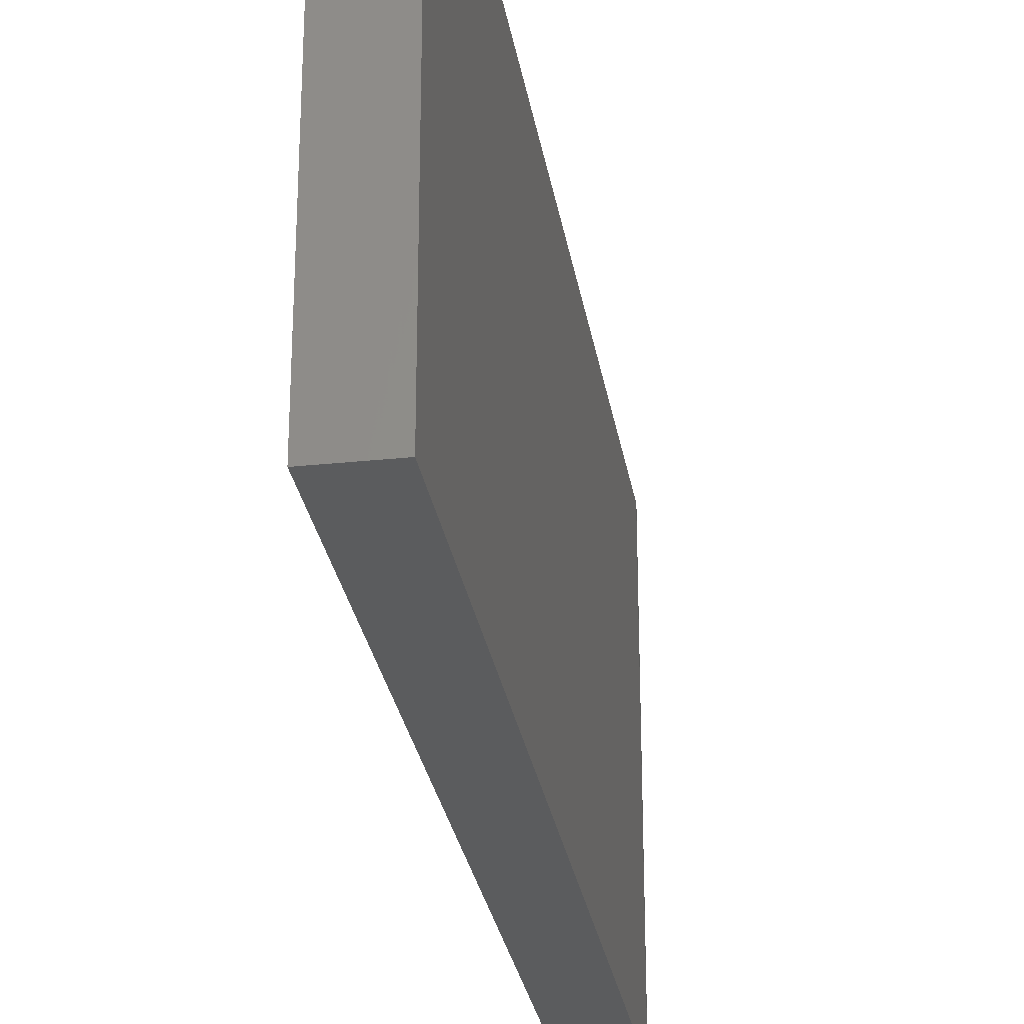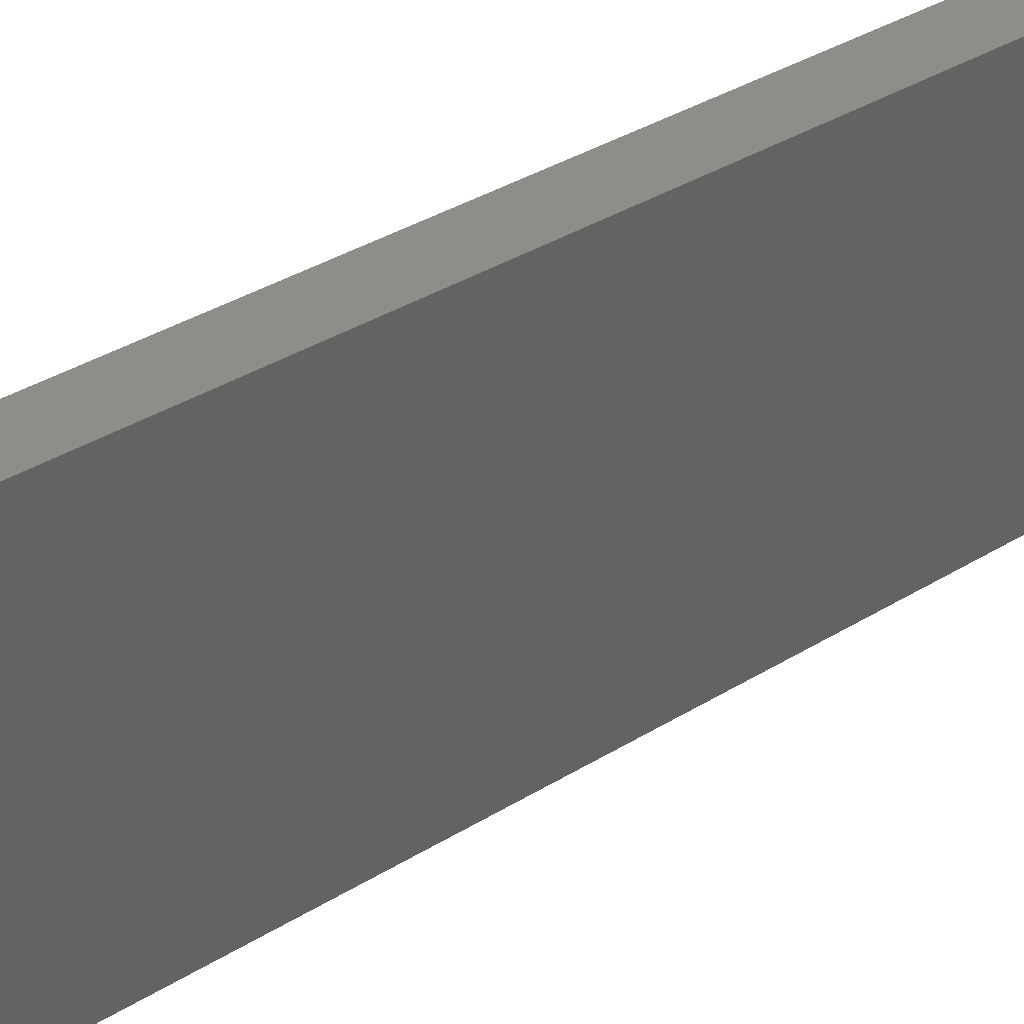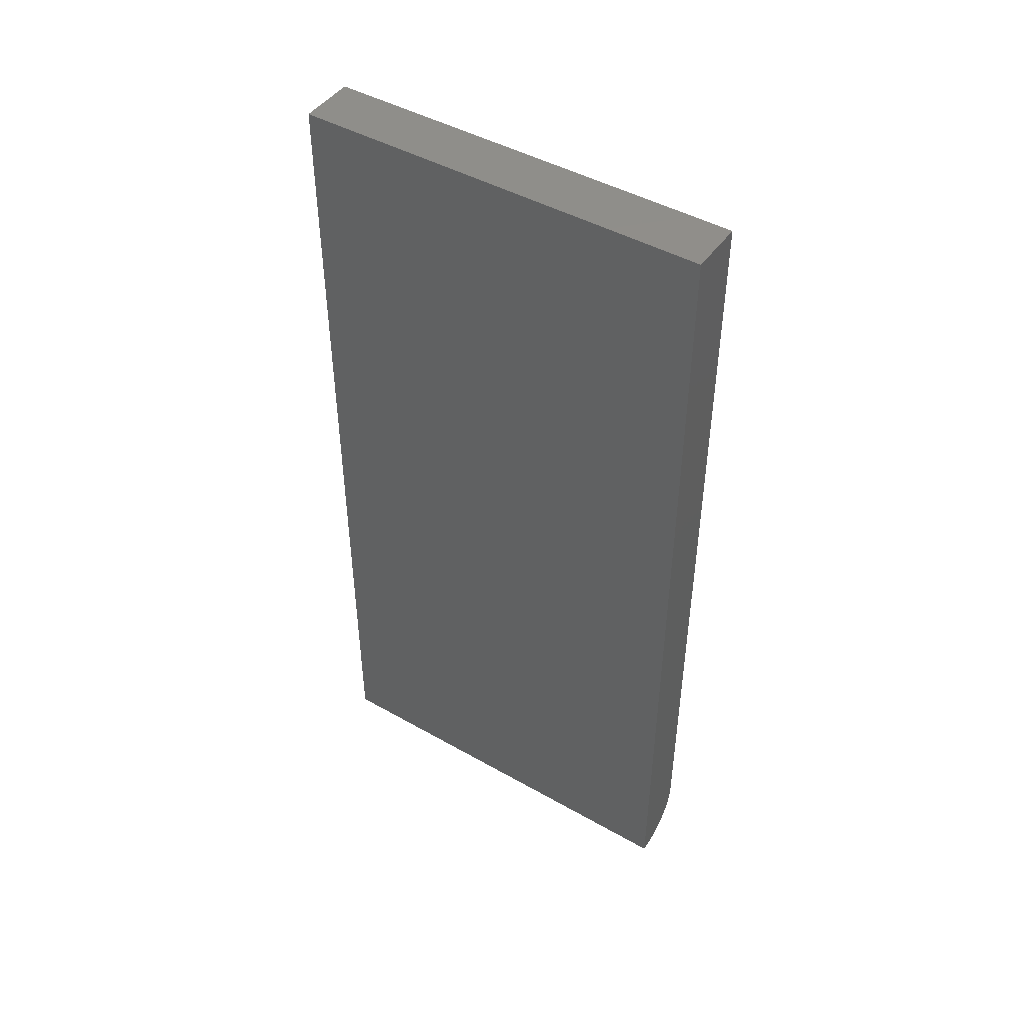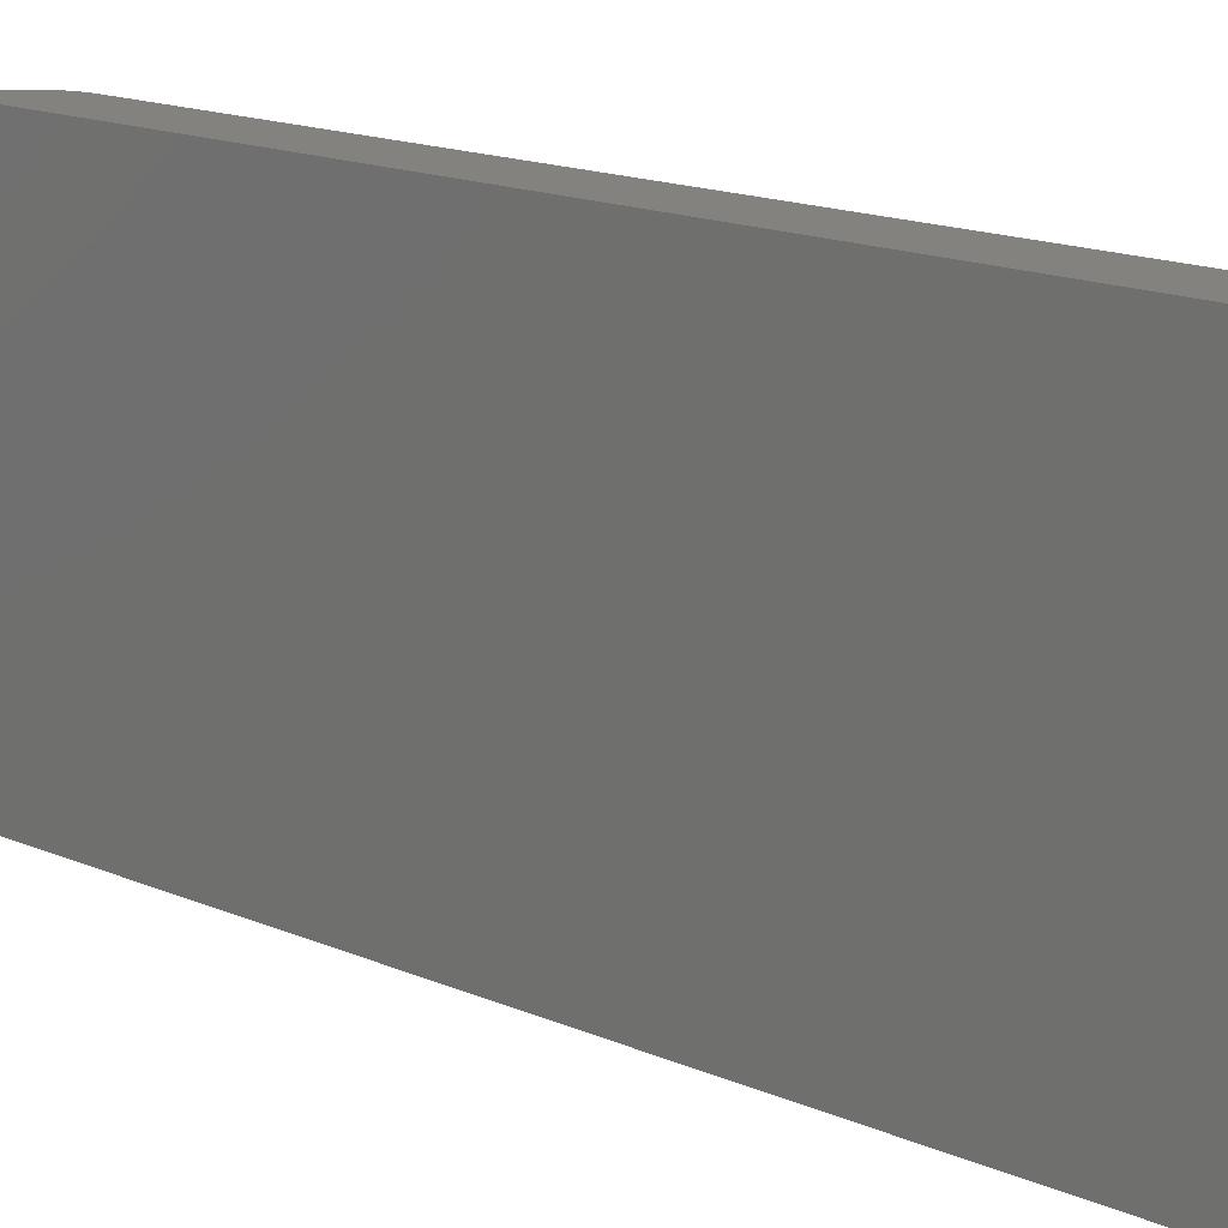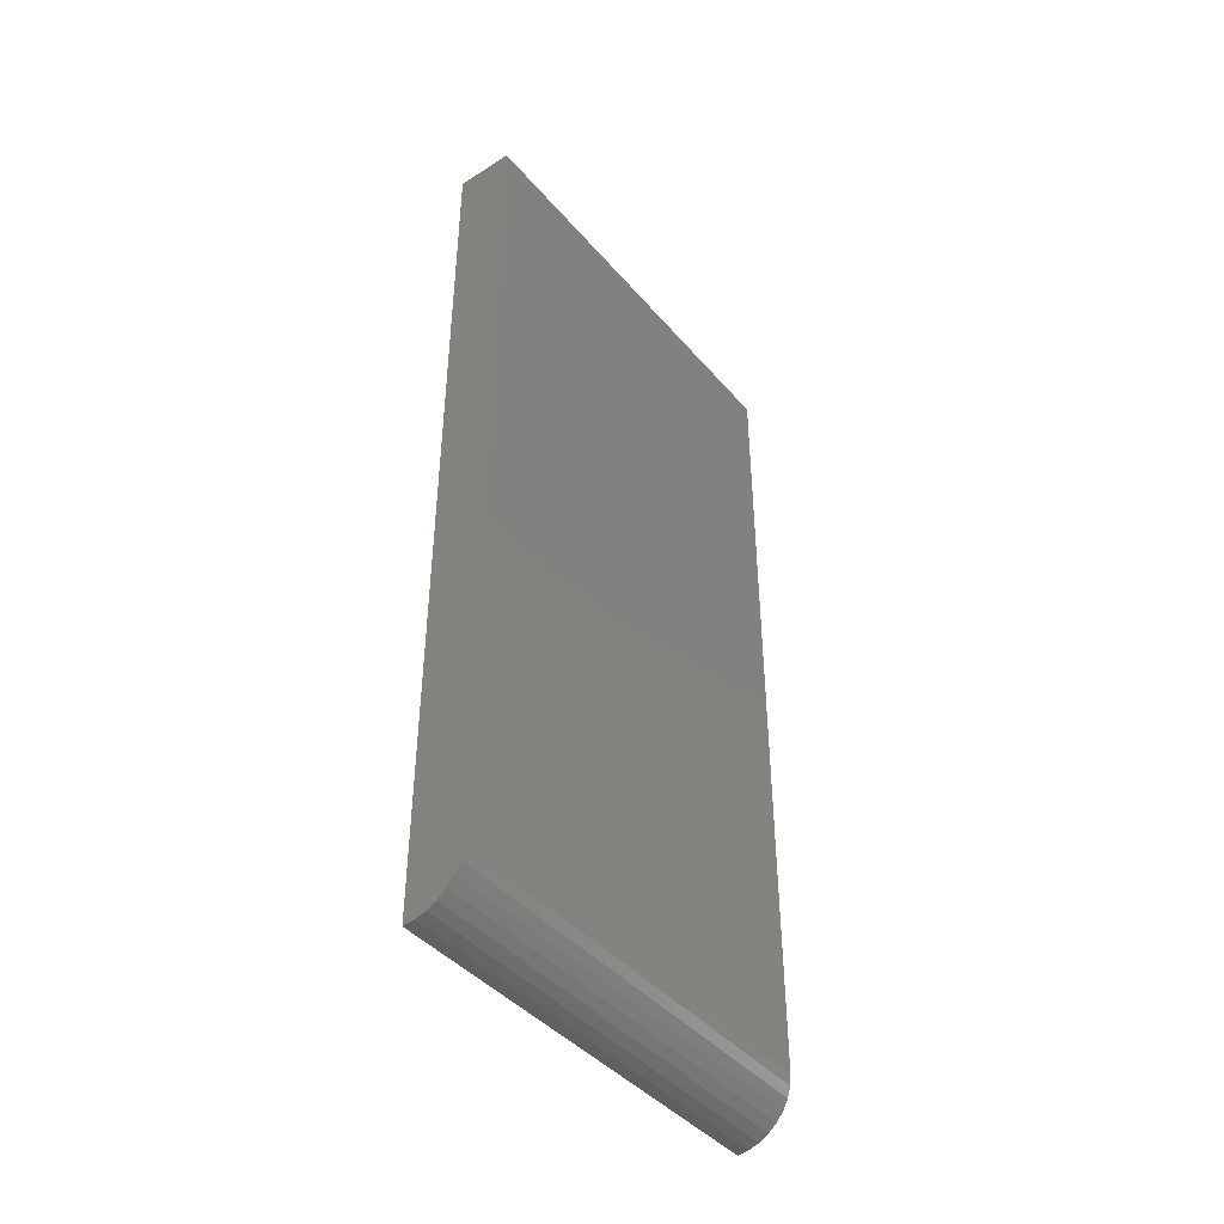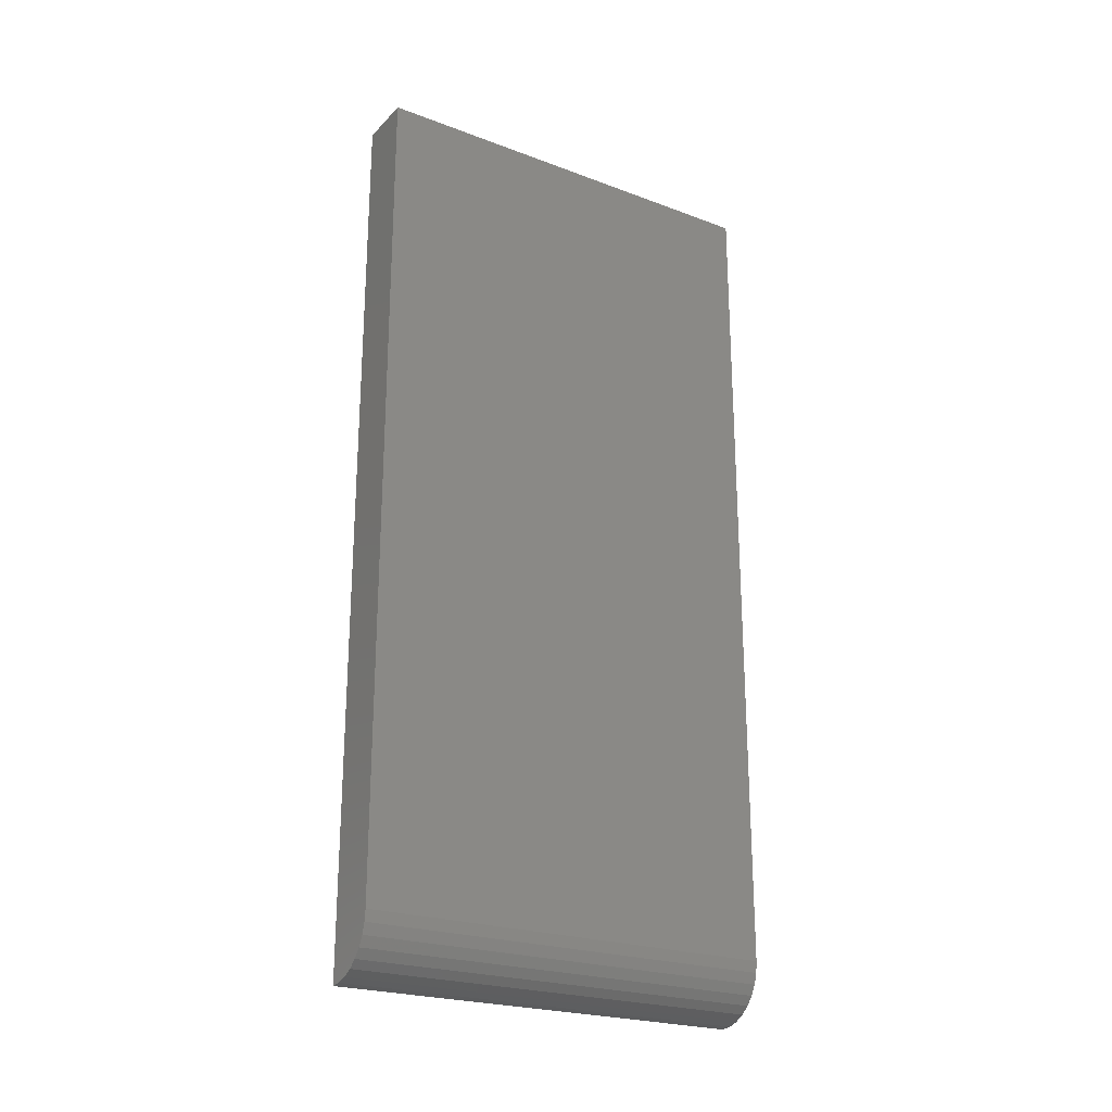
<metadata>
{"format":"stl","ext":"stl","renderer":"f3d","projection":"perspective","resolution":1024,"background":"white","views":[{"elev":-28.2,"azim":9.1,"up":"+Y"},{"elev":41.1,"azim":-126.0,"up":"+Y"},{"elev":45.8,"azim":-56.9,"up":"+Z"},{"elev":17.1,"azim":-50.0,"up":"+Y"},{"elev":-42.7,"azim":37.1,"up":"+Z"},{"elev":-23.4,"azim":57.8,"up":"+Z"}]}
</metadata>
<code>
# stl→obj: 22 verts, 40 faces
v 0.08594 -0.3594 -0.6641
v 0.08594 0.2771 -0.6641
v 0.08594 -0.3594 0.5938
v 0.08594 0.2771 0.5938
v 0 -0.3594 -0.75
v 0.01677 -0.3594 -0.7483
v 0.03289 -0.3594 -0.7435
v 0.04774 -0.3594 -0.7355
v 0.06077 -0.3594 -0.7248
v 0.07145 -0.3594 -0.7118
v 0.0794 -0.3594 -0.6969
v 0.08429 -0.3594 -0.6808
v -1.492e-16 -0.3594 0.5938
v 0.08429 0.2771 -0.6808
v 0.0794 0.2771 -0.6969
v 0.07145 0.2771 -0.7118
v 0.06077 0.2771 -0.7248
v 0.04774 0.2771 -0.7355
v 0.03289 0.2771 -0.7435
v 0.01677 0.2771 -0.7483
v 4.327e-33 0.2771 -0.75
v -1.492e-16 0.2771 0.5938
f 1 2 3
f 3 2 4
f 5 6 7
f 5 7 8
f 5 8 9
f 5 9 10
f 5 10 11
f 5 11 12
f 5 12 1
f 5 1 3
f 5 3 13
f 2 14 15
f 2 15 16
f 2 16 17
f 2 17 18
f 2 18 19
f 2 19 20
f 2 20 21
f 2 21 22
f 2 22 4
f 5 13 21
f 21 13 22
f 5 21 6
f 6 21 20
f 6 20 7
f 7 20 19
f 7 19 8
f 8 19 18
f 8 18 9
f 9 18 17
f 9 17 10
f 10 17 16
f 10 16 11
f 11 16 15
f 11 15 12
f 12 15 14
f 12 14 1
f 1 14 2
f 4 22 3
f 3 22 13

</code>
